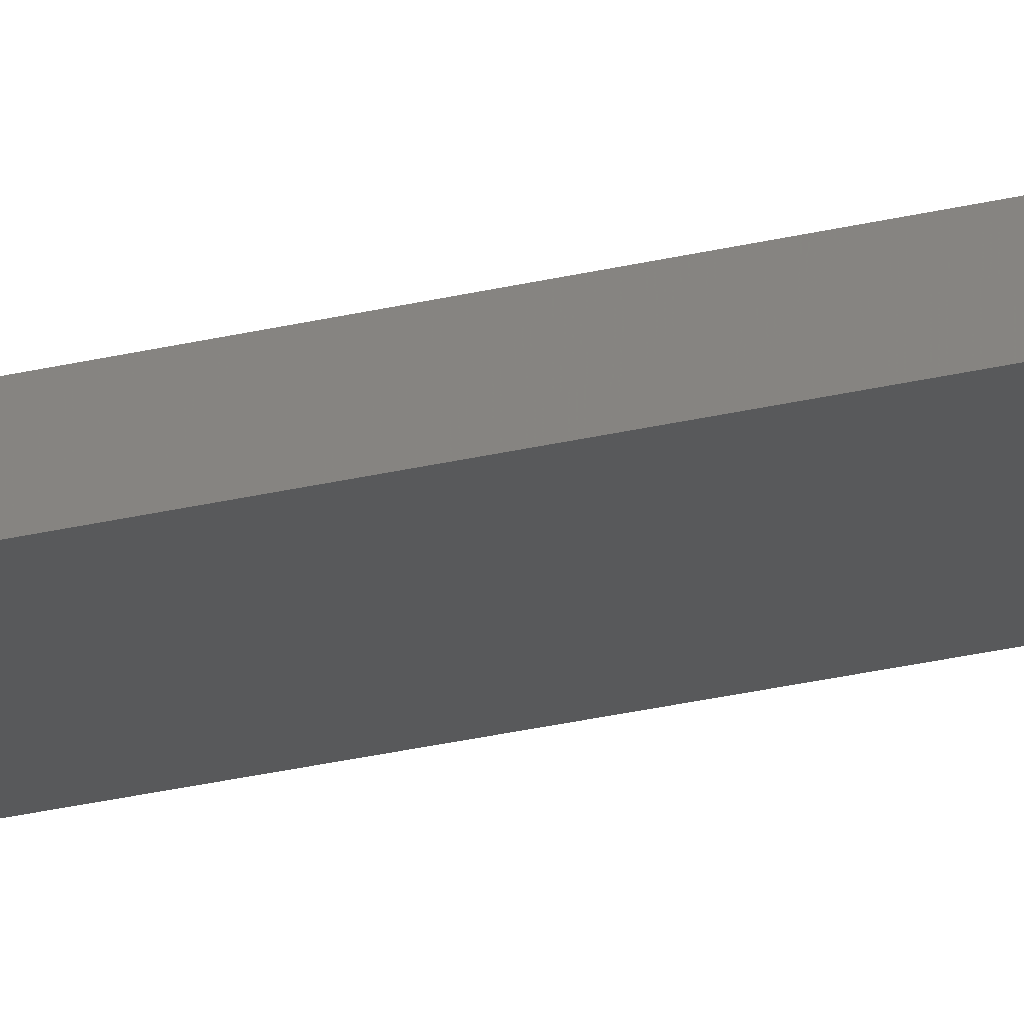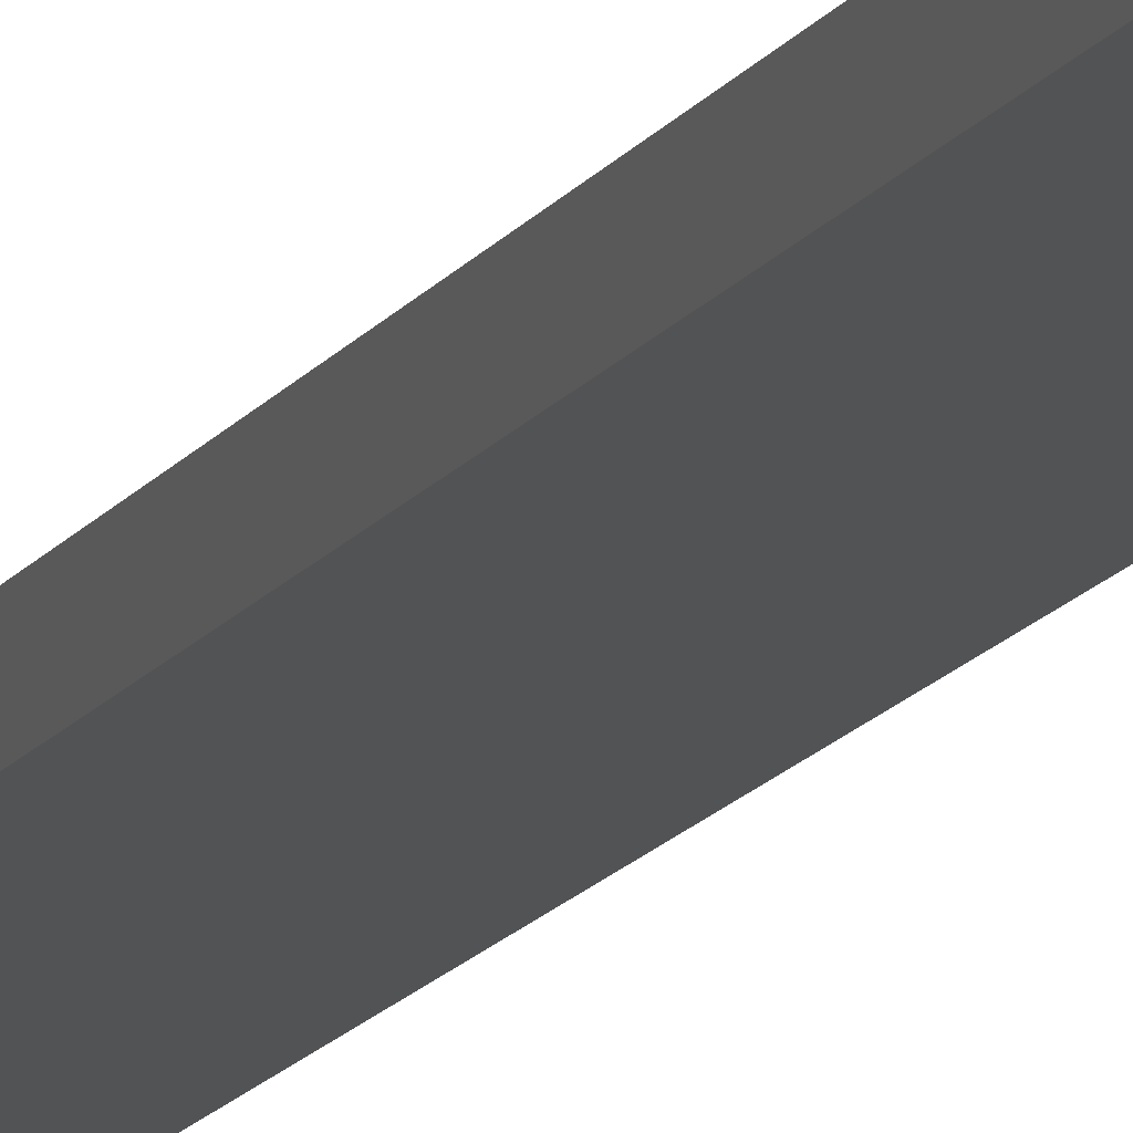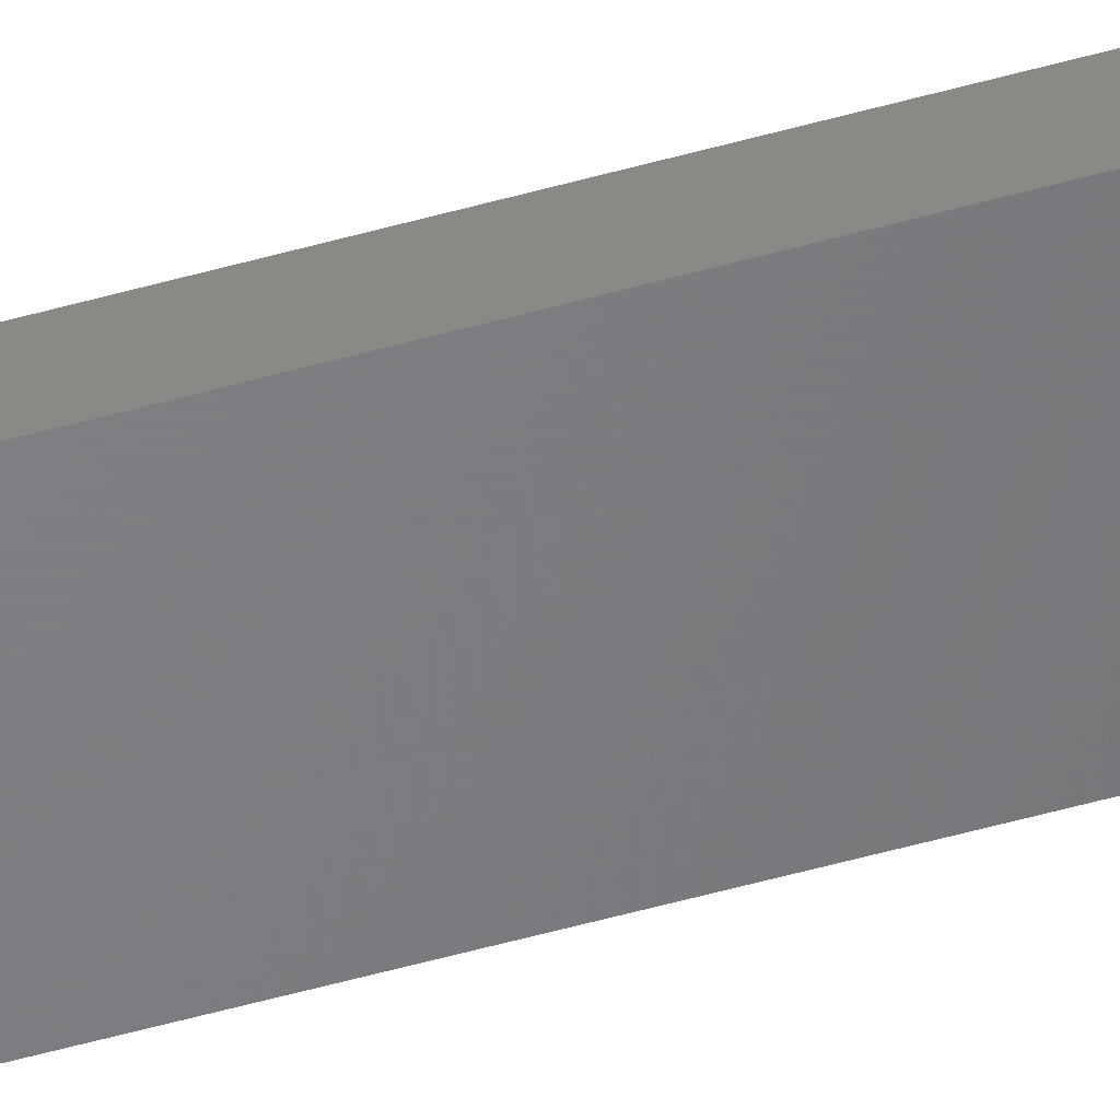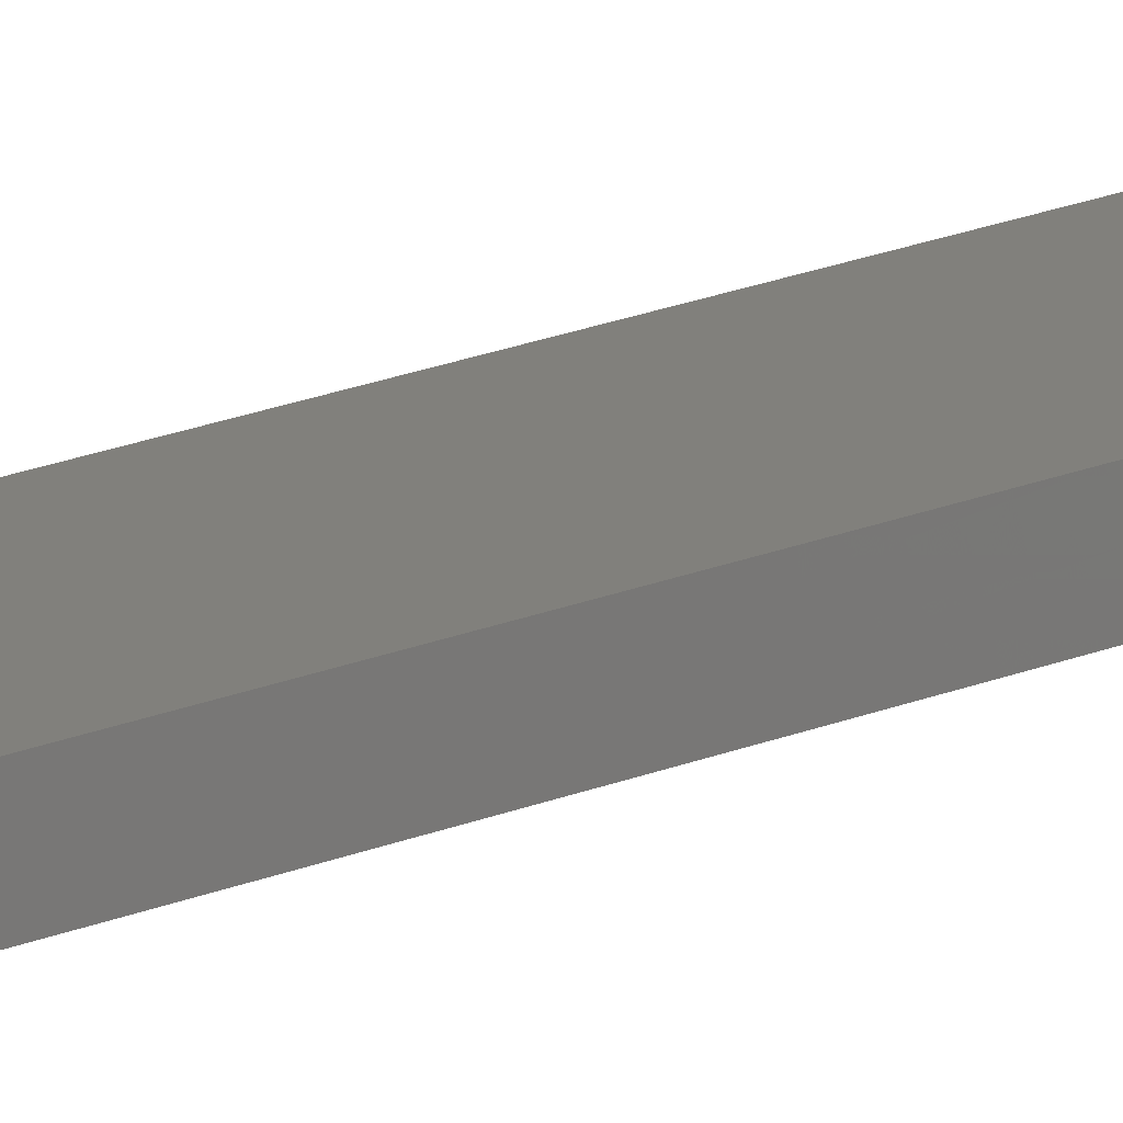
<metadata>
{"format":"stl","ext":"stl","renderer":"f3d","projection":"perspective","resolution":1024,"background":"white","views":[{"elev":-21.5,"azim":115.2,"up":"+Y"},{"elev":-10.1,"azim":164.7,"up":"+Y"},{"elev":-51.0,"azim":-72.7,"up":"+Y"},{"elev":14.3,"azim":-136.8,"up":"+Y"}]}
</metadata>
<code>
# stl→obj: 16 verts, 28 faces
v -0.4731 4.301 -172.8
v -0.4064 4.301 -172.8
v -0.4064 4.301 -176.4
v -0.4731 4.301 -176.4
v -0.5398 4.301 -172.8
v -0.5398 4.301 -176.4
v -0.6064 4.301 -172.8
v -0.6064 4.301 -176.4
v -0.6064 4.251 -176.4
v -0.6064 4.251 -172.8
v -0.4065 4.251 -176.4
v -0.4065 4.251 -172.8
v -0.4732 4.251 -176.4
v -0.4732 4.251 -172.8
v -0.5398 4.251 -172.8
v -0.5398 4.251 -176.4
f 1 2 3
f 1 3 4
f 5 4 6
f 5 1 4
f 7 6 8
f 7 5 6
f 7 9 10
f 8 9 7
f 11 12 13
f 12 14 13
f 13 15 16
f 16 15 9
f 14 15 13
f 15 10 9
f 12 3 2
f 11 3 12
f 16 9 8
f 6 16 8
f 4 13 16
f 4 16 6
f 3 11 13
f 3 13 4
f 10 15 7
f 15 5 7
f 15 14 5
f 14 1 5
f 14 12 1
f 12 2 1

</code>
